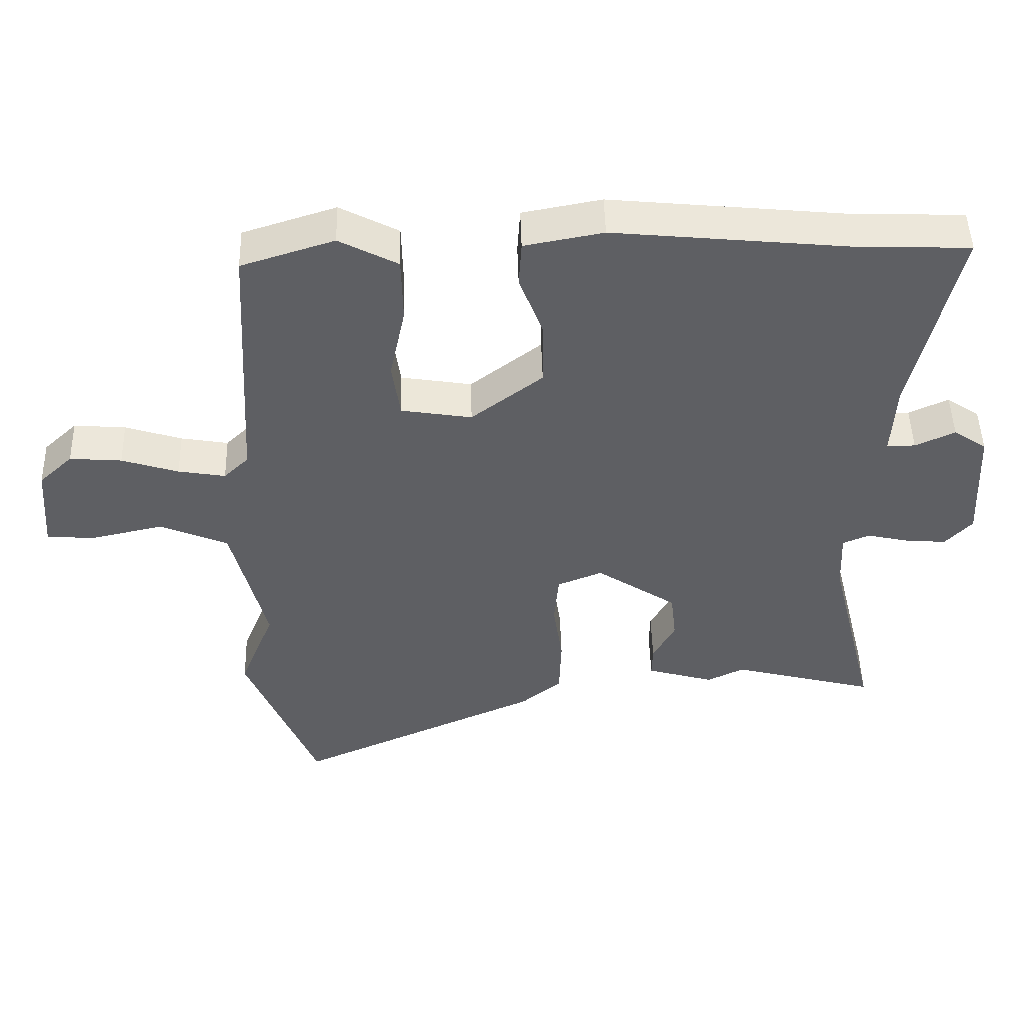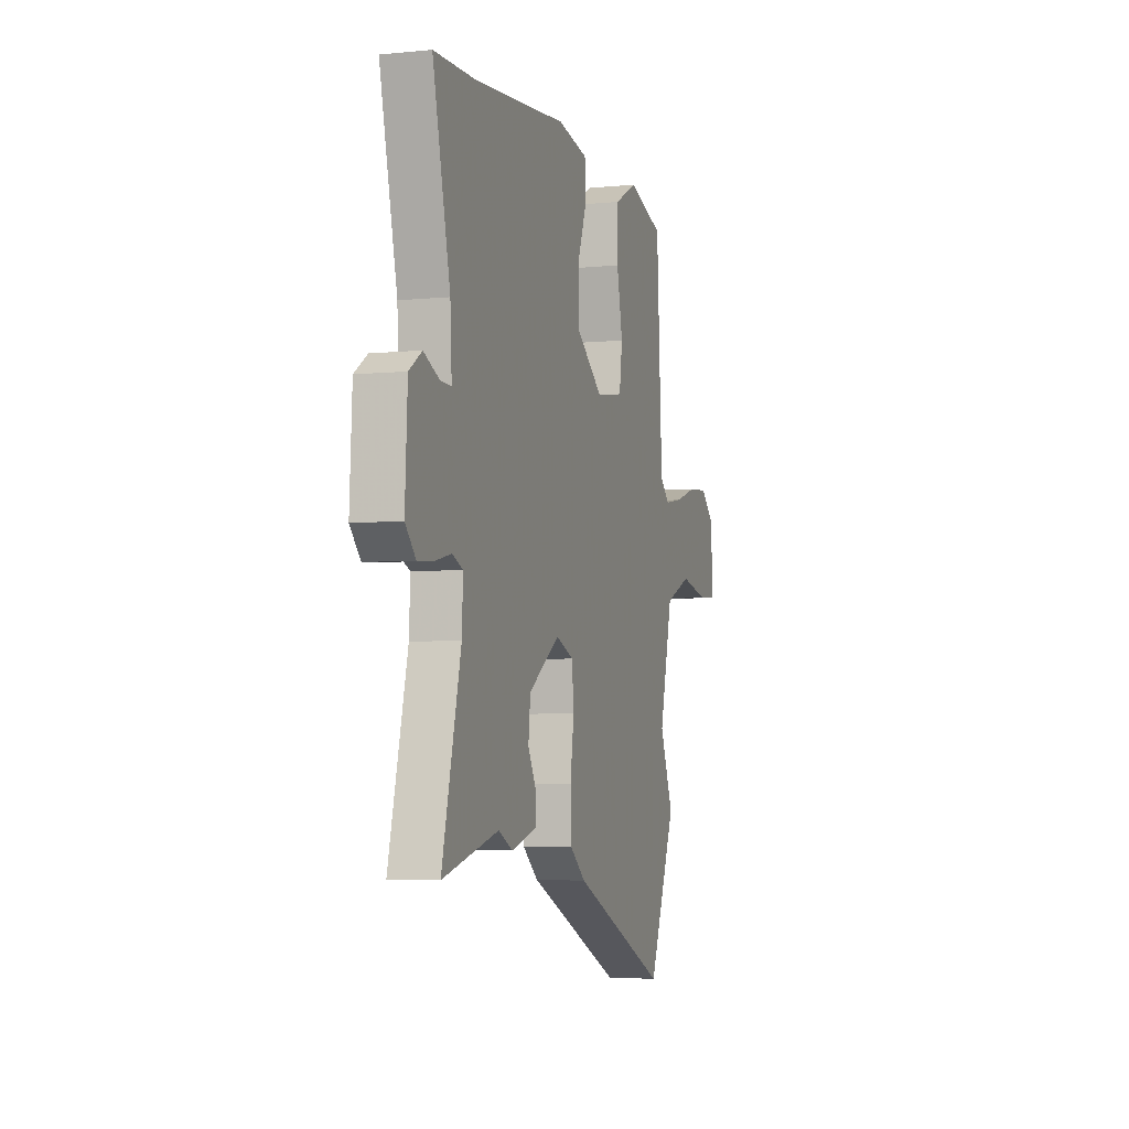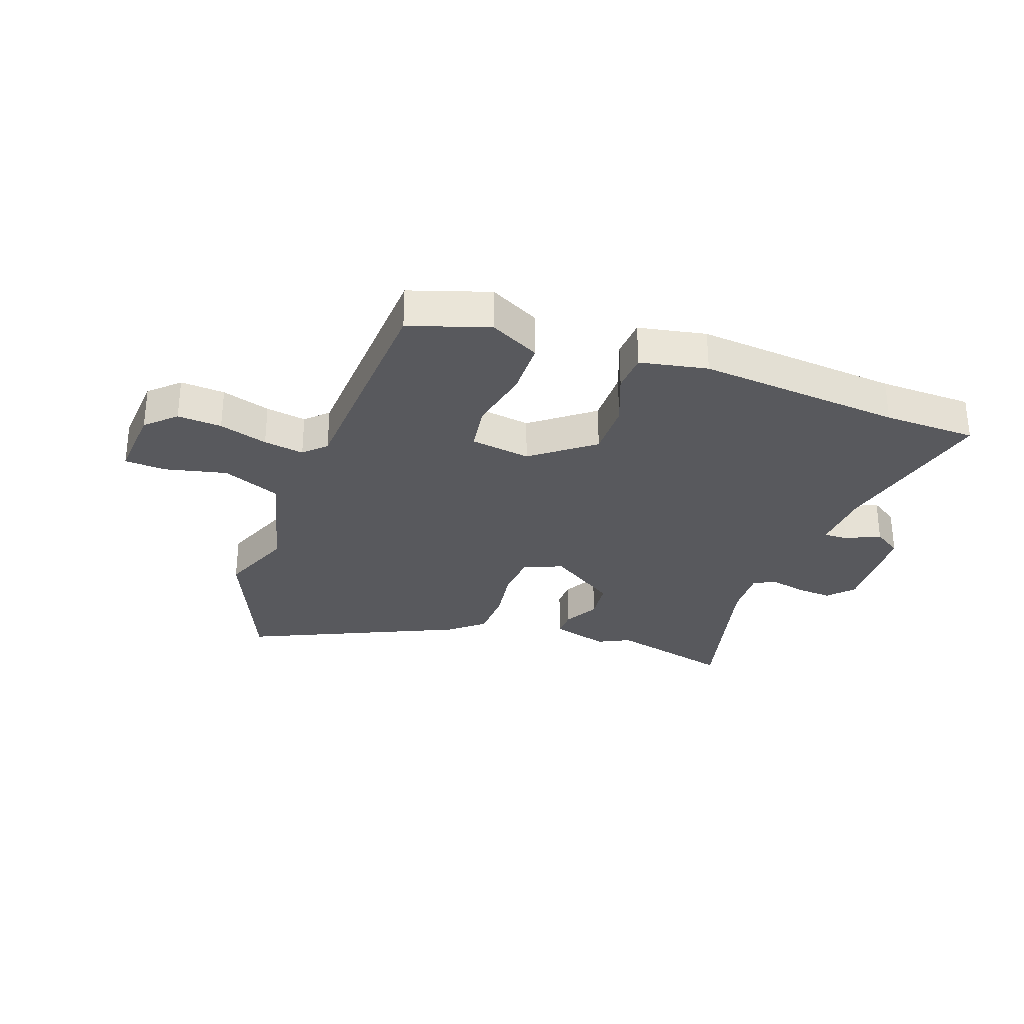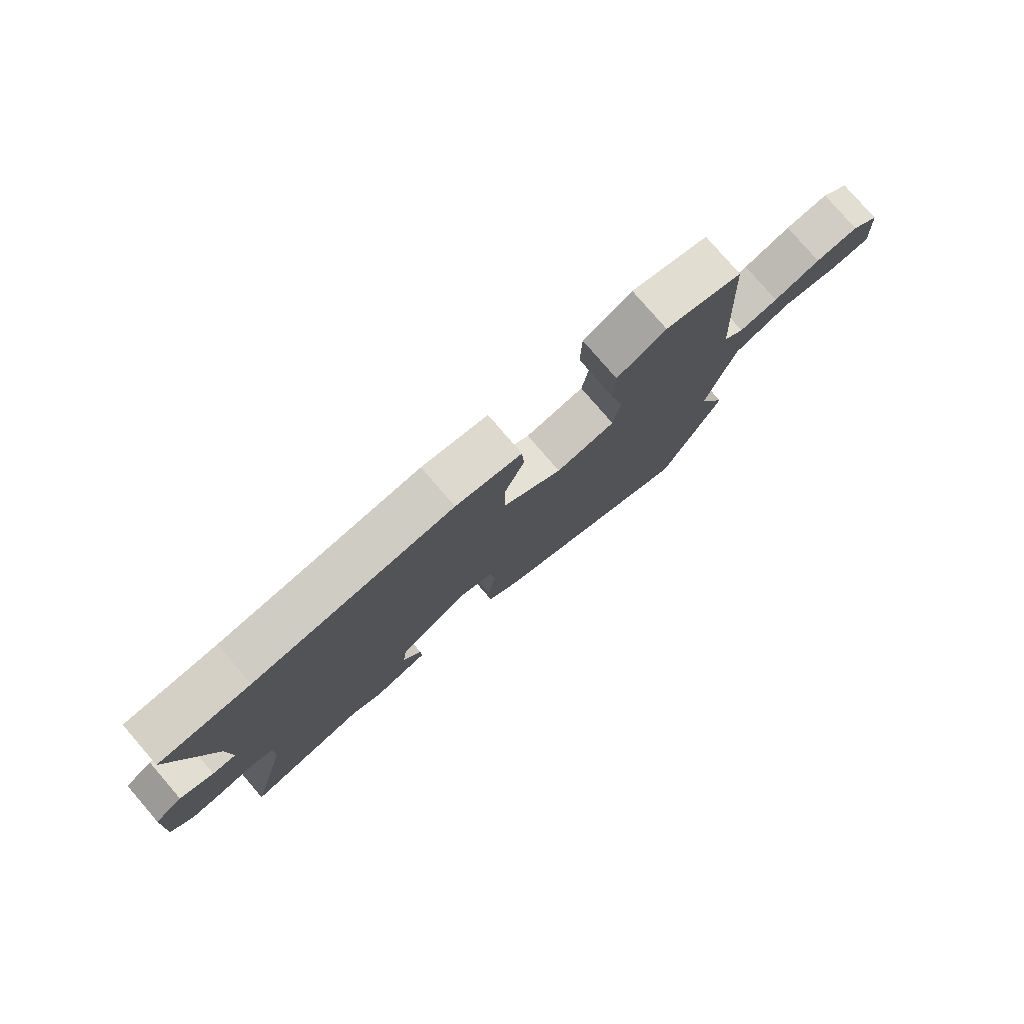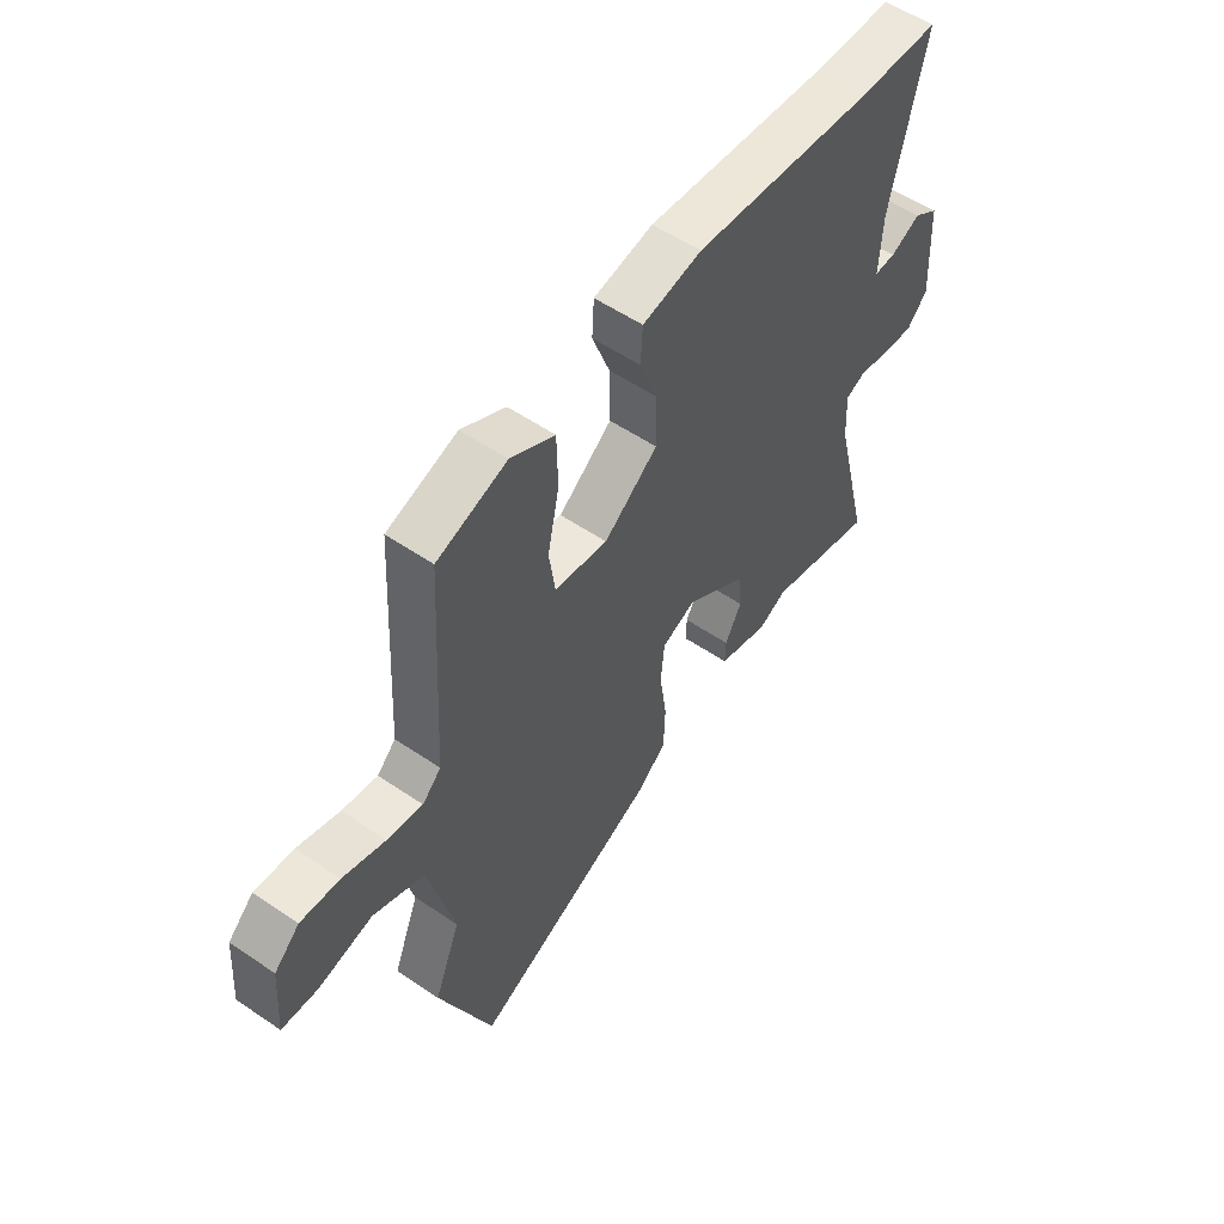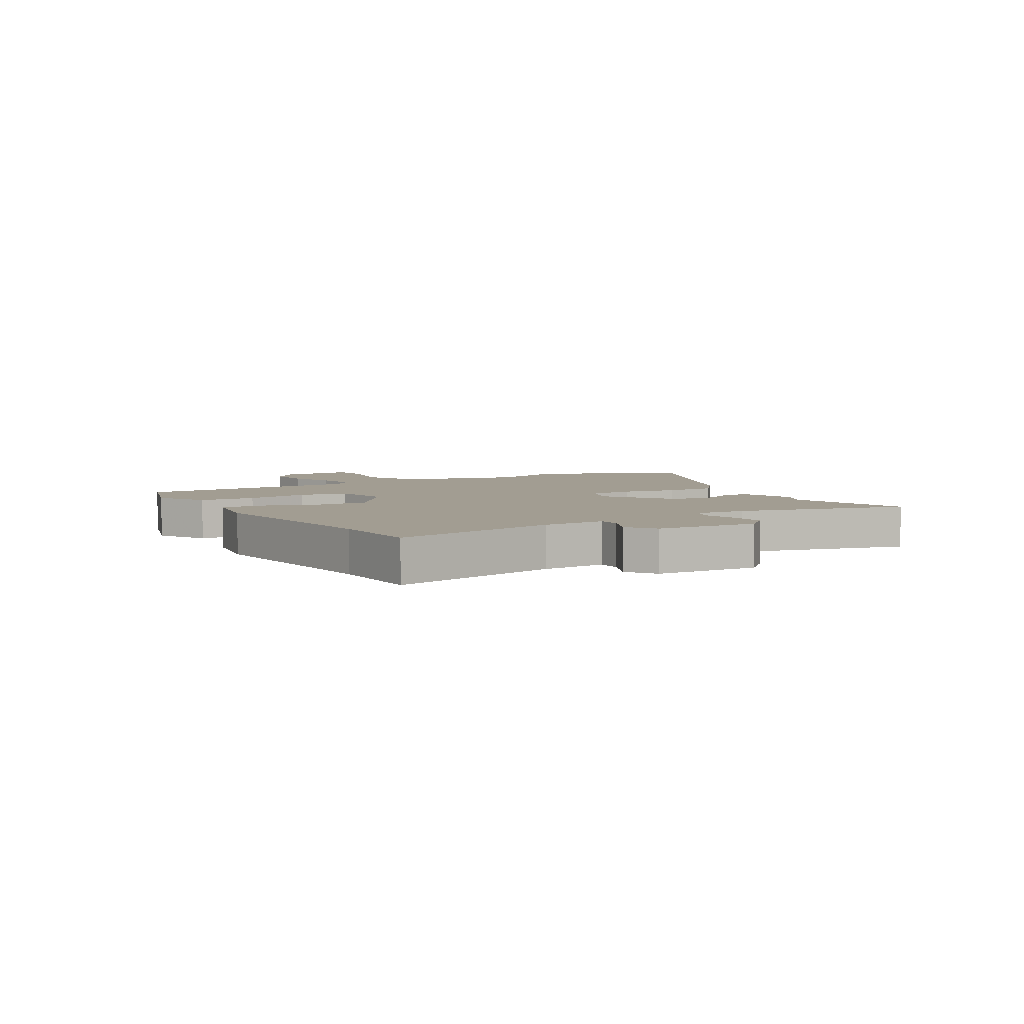
<metadata>
{"format":"obj","ext":"obj","renderer":"f3d","projection":"perspective","resolution":1024,"background":"white","views":[{"elev":48.2,"azim":-1.5,"up":"+Z"},{"elev":-4.9,"azim":107.5,"up":"+Z"},{"elev":-29.8,"azim":-19.3,"up":"+Y"},{"elev":79.1,"azim":139.2,"up":"+Z"},{"elev":55.1,"azim":-54.3,"up":"+Z"},{"elev":4.9,"azim":59.2,"up":"+Y"}]}
</metadata>
<code>
v -0.455 0.07 0.488
v -0.317 0.07 0.532
v -0.23 0.07 0.486
v -0.228 0.07 0.388
v -0.251 0.07 0.277
v -0.239 0.07 0.193
v -0.134 0.07 0.176
v -0.028 0.07 0.257
v -0.029 0.07 0.355
v -0.064 0.07 0.448
v -0.06 0.07 0.516
v 0.057 0.07 0.538
v 0.412 0.07 0.503
v 0.574 0.07 0.498
v 0.507 0.07 0.205
v 0.501 0.07 0.095
v 0.543 0.07 0.096
v 0.602 0.07 0.123
v 0.651 0.07 0.09
v 0.66 0.07 -0.088
v 0.62 0.07 -0.131
v 0.558 0.07 -0.126
v 0.497 0.07 -0.112
v 0.457 0.07 -0.129
v 0.461 0.07 -0.217
v 0.533 0.07 -0.509
v 0.319 0.07 -0.453
v 0.264 0.07 -0.48
v 0.164 0.07 -0.451
v 0.165 0.07 -0.404
v 0.198 0.07 -0.343
v 0.19 0.07 -0.271
v 0.07 0.07 -0.191
v 0.003 0.07 -0.218
v -0.004 0.07 -0.295
v 0.01 0.07 -0.393
v 0.007 0.07 -0.481
v -0.053 0.07 -0.53
v -0.42 0.07 -0.694
v -0.526 0.07 -0.436
v -0.474 0.07 -0.306
v -0.525 0.07 -0.1
v -0.626 0.07 -0.057
v -0.734 0.07 -0.081
v -0.805 0.07 -0.076
v -0.795 0.07 0.055
v -0.745 0.07 0.102
v -0.668 0.07 0.096
v -0.584 0.07 0.069
v -0.514 0.07 0.057
v -0.477 0.07 0.093
v -0.455 0 0.488
v -0.317 0 0.532
v -0.23 0 0.486
v -0.228 0 0.388
v -0.251 0 0.277
v -0.239 0 0.193
v -0.134 0 0.176
v -0.028 0 0.257
v -0.029 0 0.355
v -0.064 0 0.448
v -0.06 0 0.516
v 0.057 0 0.538
v 0.412 0 0.503
v 0.574 0 0.498
v 0.507 0 0.205
v 0.501 0 0.095
v 0.543 0 0.096
v 0.602 0 0.123
v 0.651 0 0.09
v 0.66 0 -0.088
v 0.62 0 -0.131
v 0.558 0 -0.126
v 0.497 0 -0.112
v 0.457 0 -0.129
v 0.461 0 -0.217
v 0.533 0 -0.509
v 0.319 0 -0.453
v 0.264 0 -0.48
v 0.164 0 -0.451
v 0.165 0 -0.404
v 0.198 0 -0.343
v 0.19 0 -0.271
v 0.07 0 -0.191
v 0.003 0 -0.218
v -0.004 0 -0.295
v 0.01 0 -0.393
v 0.007 0 -0.481
v -0.053 0 -0.53
v -0.42 0 -0.694
v -0.526 0 -0.436
v -0.474 0 -0.306
v -0.525 0 -0.1
v -0.626 0 -0.057
v -0.734 0 -0.081
v -0.805 0 -0.076
v -0.795 0 0.055
v -0.745 0 0.102
v -0.668 0 0.096
v -0.584 0 0.069
v -0.514 0 0.057
v -0.477 0 0.093
f 46 47 48 49
f 46 49 50
f 43 44 45 46
f 42 43 46 50
f 41 42 50 51
f 39 40 41
f 35 36 37 38
f 34 35 38 39
f 28 29 30 31
f 27 28 31 32
f 25 26 27 32
f 24 25 32 33
f 20 21 22 23
f 18 19 20 23
f 17 18 23 24
f 16 17 24 33
f 13 14 15
f 9 10 11 12
f 8 9 12 13
f 7 8 13 15
f 2 3 4 5
f 2 5 6
f 1 2 6
f 51 1 6
f 34 39 41 51
f 34 51 6 7
f 16 33 34
f 7 15 16 34
f 100 99 98 97
f 101 100 97
f 97 96 95 94
f 101 97 94 93
f 102 101 93 92
f 92 91 90
f 89 88 87 86
f 90 89 86 85
f 82 81 80 79
f 83 82 79 78
f 83 78 77 76
f 84 83 76 75
f 74 73 72 71
f 74 71 70 69
f 75 74 69 68
f 84 75 68 67
f 66 65 64
f 63 62 61 60
f 64 63 60 59
f 66 64 59 58
f 56 55 54 53
f 57 56 53
f 57 53 52
f 57 52 102
f 102 92 90 85
f 58 57 102 85
f 85 84 67
f 85 67 66 58
f 1 52 53 2
f 2 53 54 3
f 3 54 55 4
f 4 55 56 5
f 5 56 57 6
f 6 57 58 7
f 7 58 59 8
f 8 59 60 9
f 9 60 61 10
f 10 61 62 11
f 11 62 63 12
f 12 63 64 13
f 13 64 65 14
f 14 65 66 15
f 15 66 67 16
f 16 67 68 17
f 17 68 69 18
f 18 69 70 19
f 19 70 71 20
f 20 71 72 21
f 21 72 73 22
f 22 73 74 23
f 23 74 75 24
f 24 75 76 25
f 25 76 77 26
f 26 77 78 27
f 27 78 79 28
f 28 79 80 29
f 29 80 81 30
f 30 81 82 31
f 31 82 83 32
f 32 83 84 33
f 33 84 85 34
f 34 85 86 35
f 35 86 87 36
f 36 87 88 37
f 37 88 89 38
f 38 89 90 39
f 39 90 91 40
f 40 91 92 41
f 41 92 93 42
f 42 93 94 43
f 43 94 95 44
f 44 95 96 45
f 45 96 97 46
f 46 97 98 47
f 47 98 99 48
f 48 99 100 49
f 49 100 101 50
f 50 101 102 51
f 51 102 52 1

</code>
